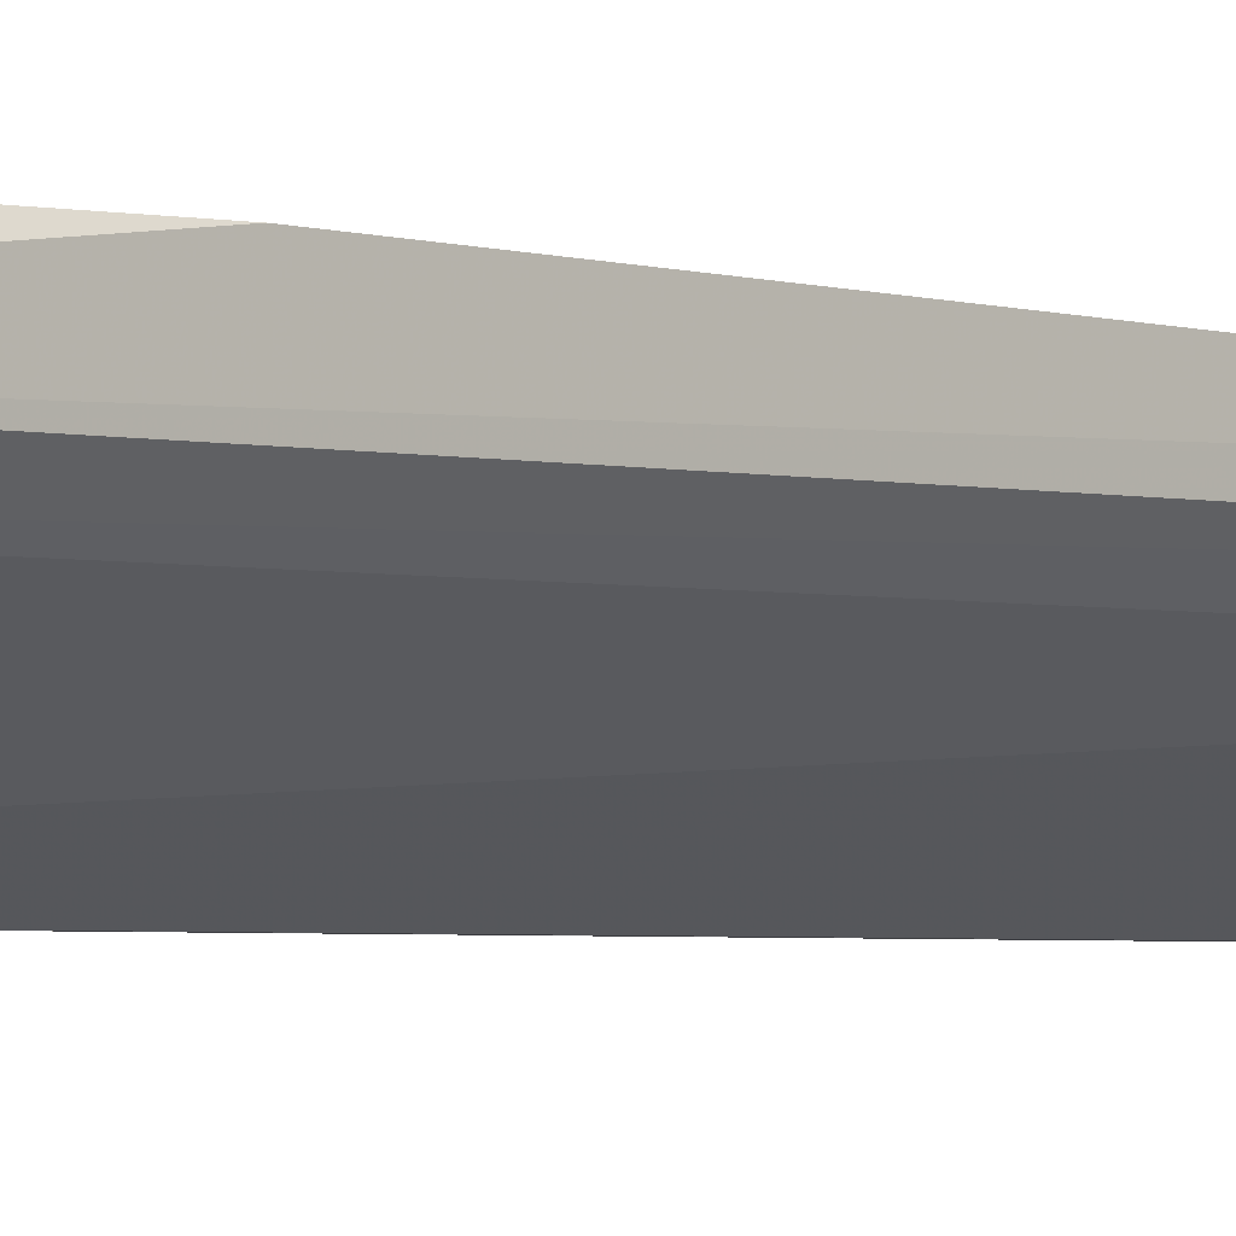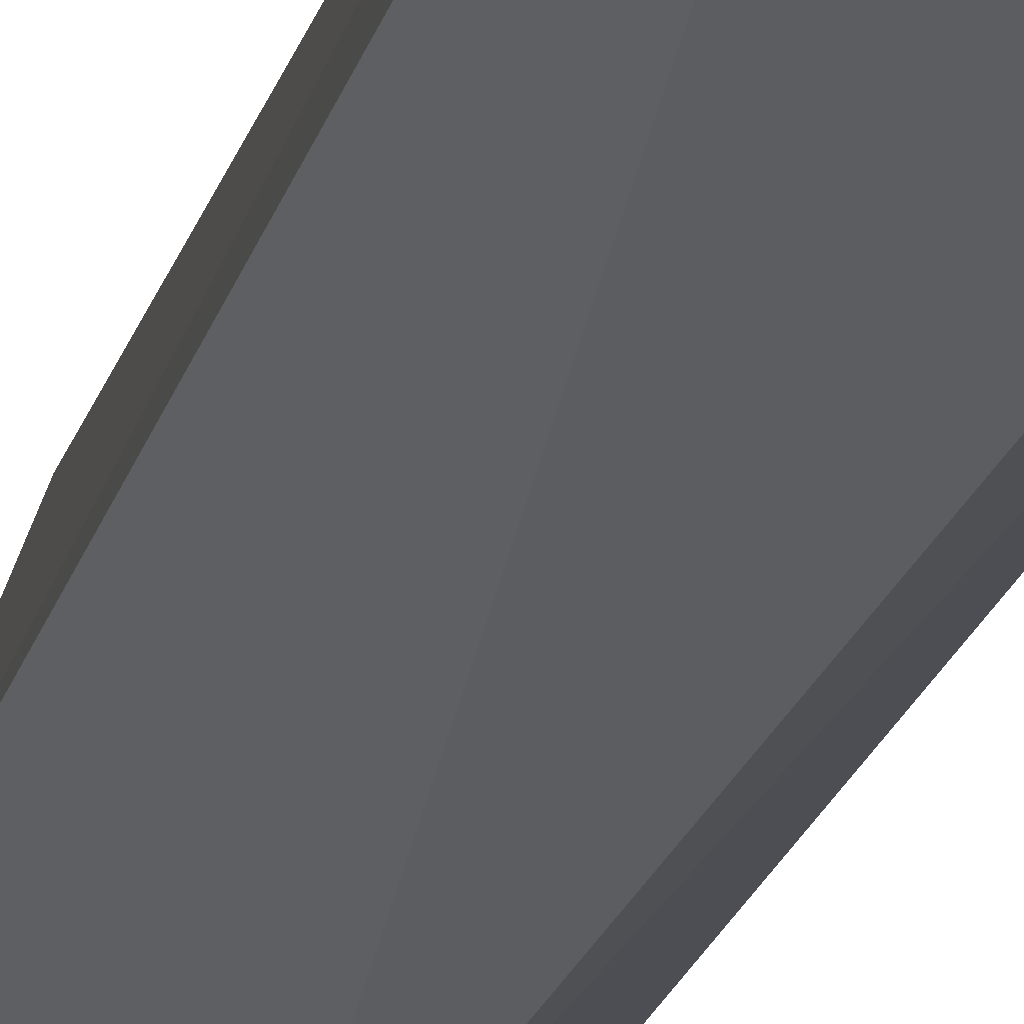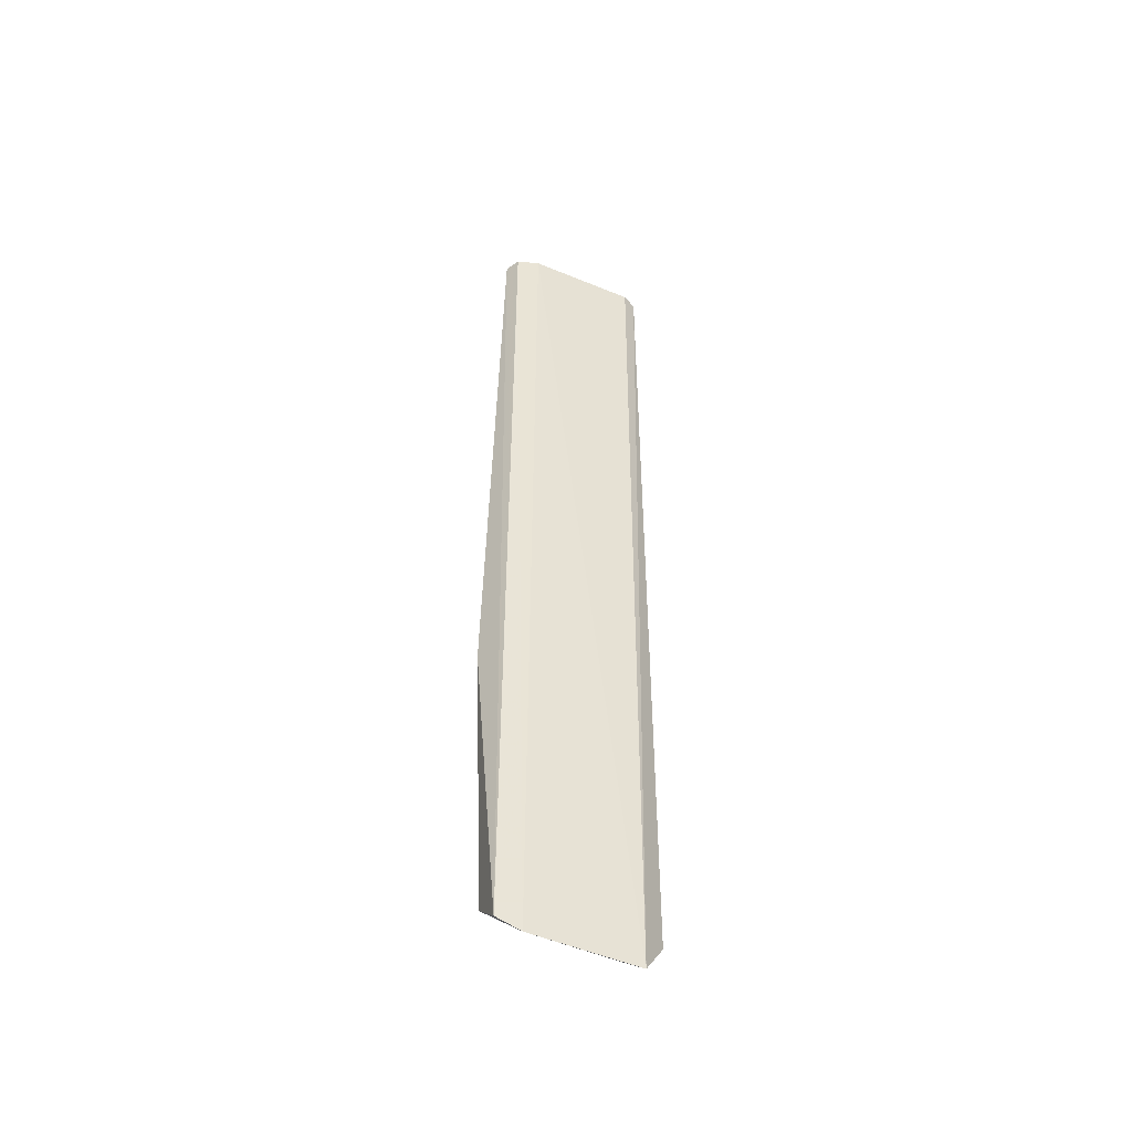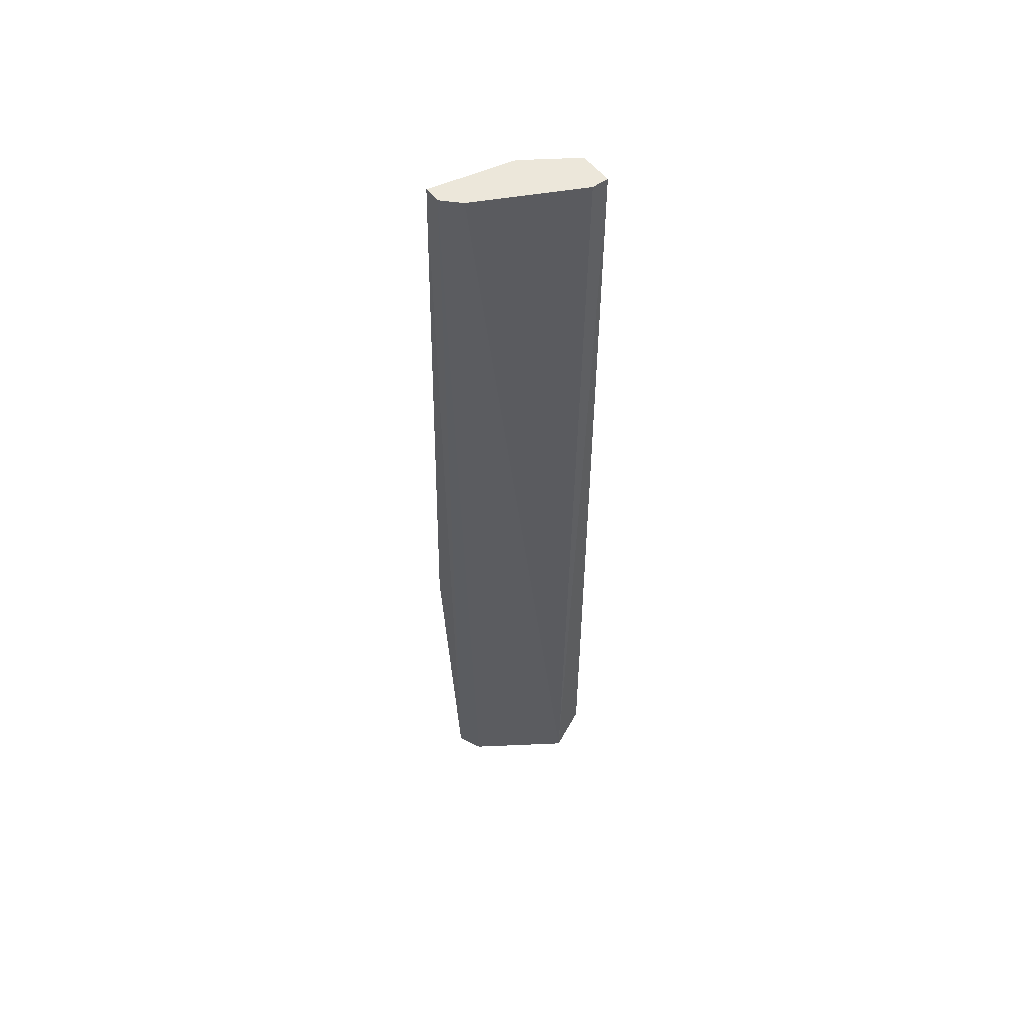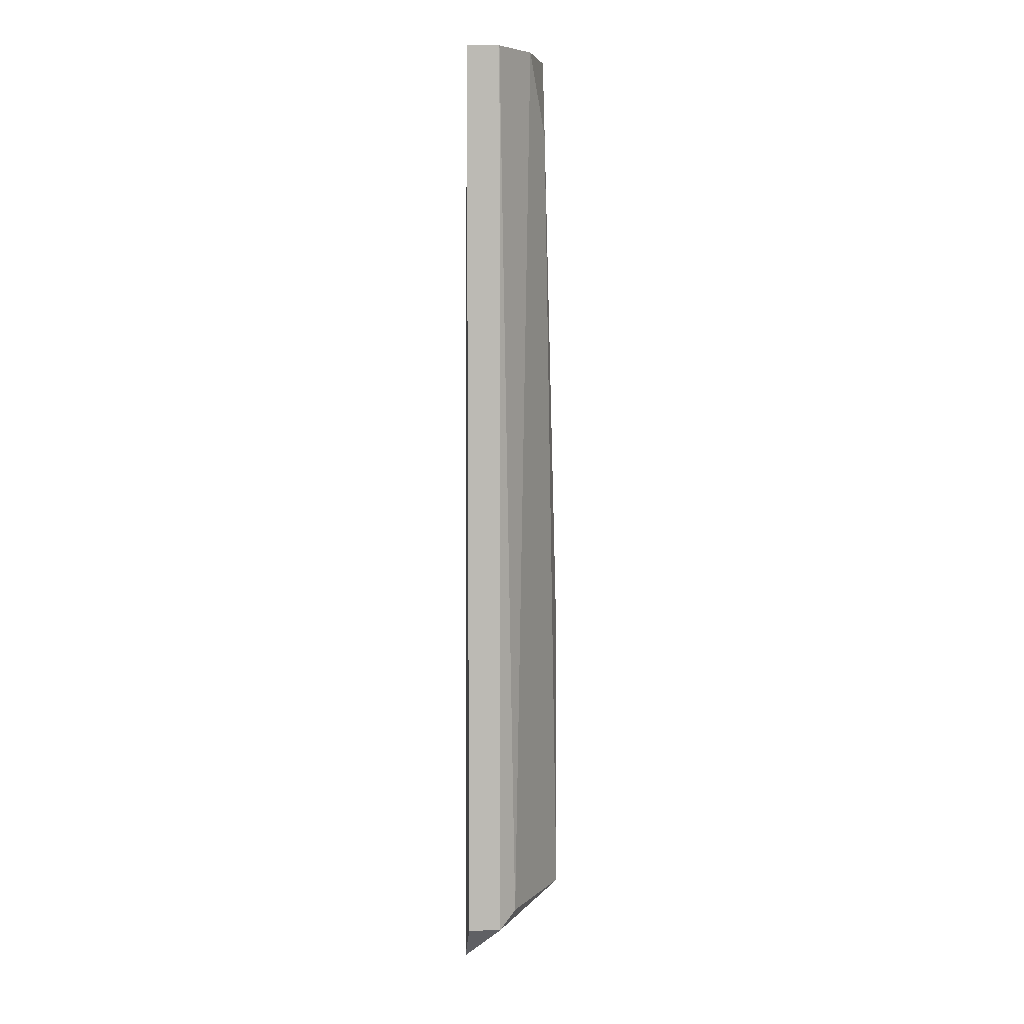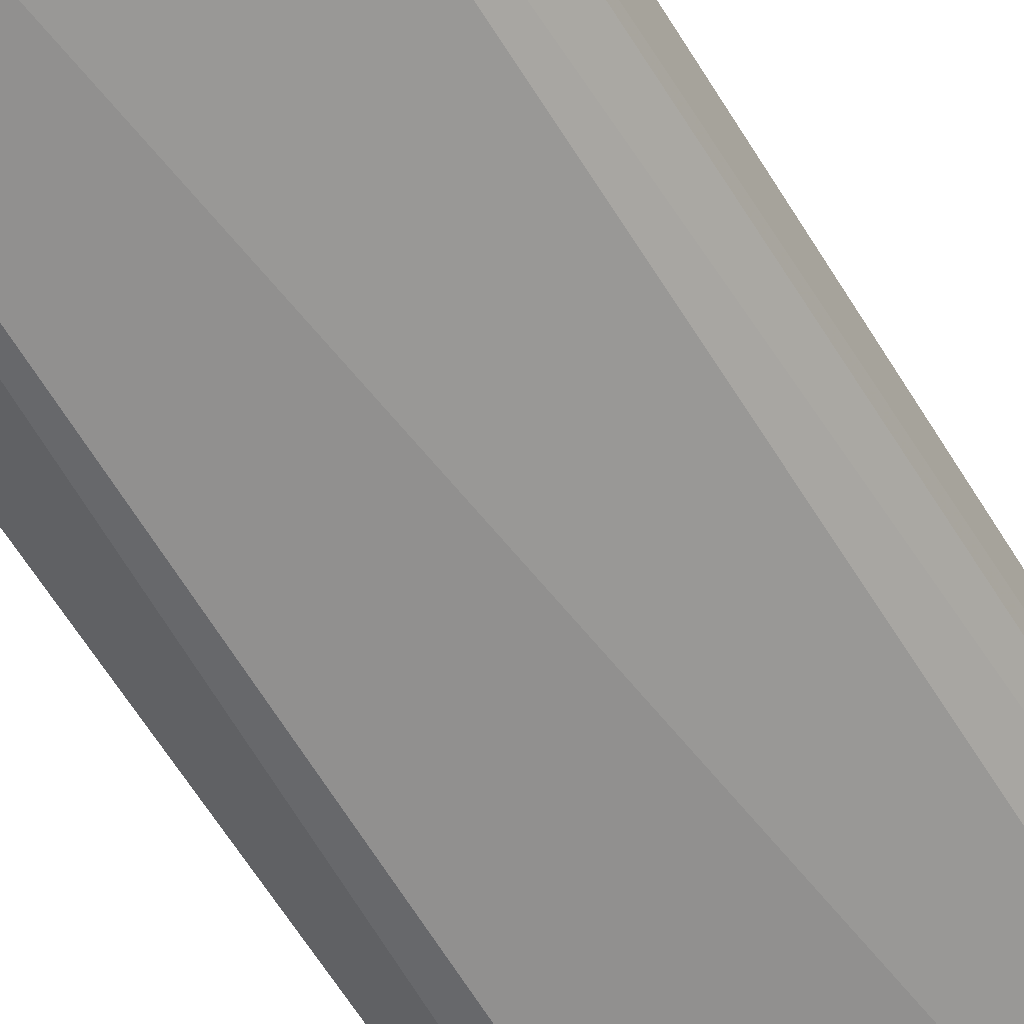
<metadata>
{"format":"obj","ext":"obj","renderer":"f3d","projection":"perspective","resolution":1024,"background":"white","views":[{"elev":-2.3,"azim":-137.2,"up":"+Y"},{"elev":-18.6,"azim":-12.1,"up":"+Y"},{"elev":-48.3,"azim":-51.4,"up":"+Z"},{"elev":53.9,"azim":-36.7,"up":"+Z"},{"elev":6.7,"azim":88.5,"up":"+Z"},{"elev":-52.6,"azim":-151.1,"up":"+Y"}]}
</metadata>
<code>
v 0.01341 0.03733 -0.07189
v 0.02413 0.03465 0.003127
v 0.02413 0.03202 0.003127
v 0.01359 0.0386 0.003127
v 0.02281 0.03597 -0.06933
v 0.02172 0.03168 -0.07376
v 0.01491 0.03992 -0.06933
v 0.01491 0.03597 0.003127
v 0.01754 0.0386 -0.003461
v 0.02413 0.03202 -0.07065
v 0.02281 0.03202 0.003127
v 0.01465 0.03597 -0.07303
v 0.01359 0.03992 -0.04693
v 0.02413 0.03465 -0.07065
v 0.02018 0.03728 0.003127
v 0.01359 0.03728 0.003127
f 12 8 16
f 3 2 4
f 3 4 8
f 5 7 9
f 2 3 10
f 3 6 10
f 6 3 11
f 3 8 11
f 8 6 11
f 1 7 12
f 6 8 12
f 1 4 13
f 7 1 13
f 4 9 13
f 9 7 13
f 5 2 14
f 7 5 14
f 2 10 14
f 10 6 14
f 6 12 14
f 12 7 14
f 4 2 15
f 2 5 15
f 9 4 15
f 5 9 15
f 4 1 16
f 8 4 16
f 1 12 16

</code>
